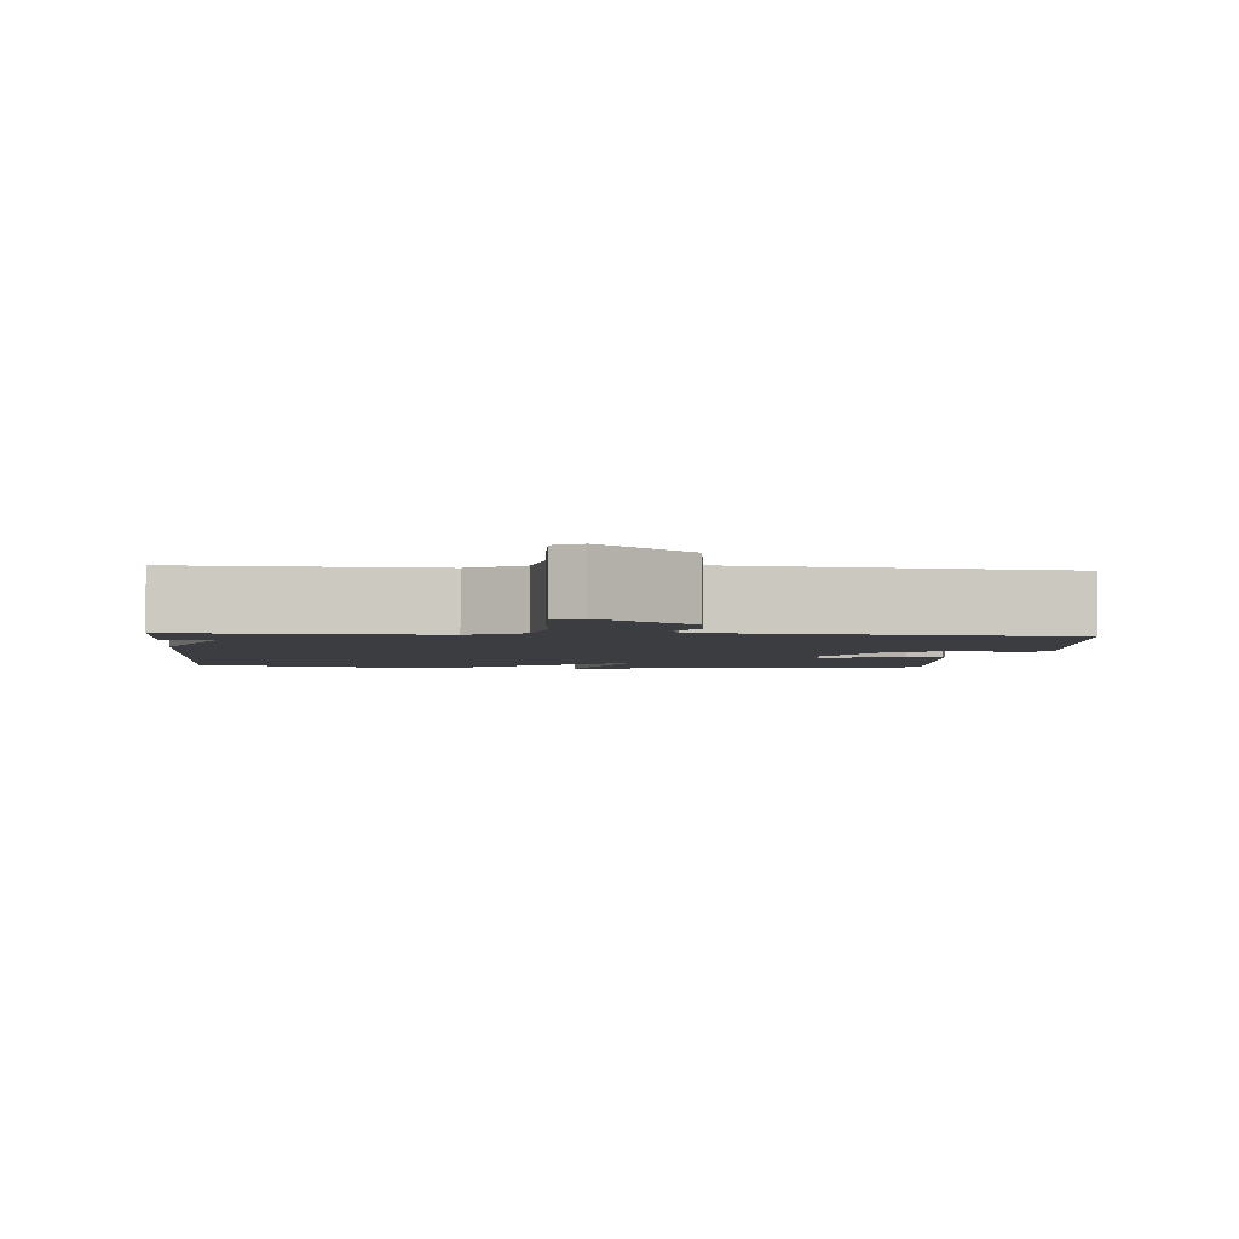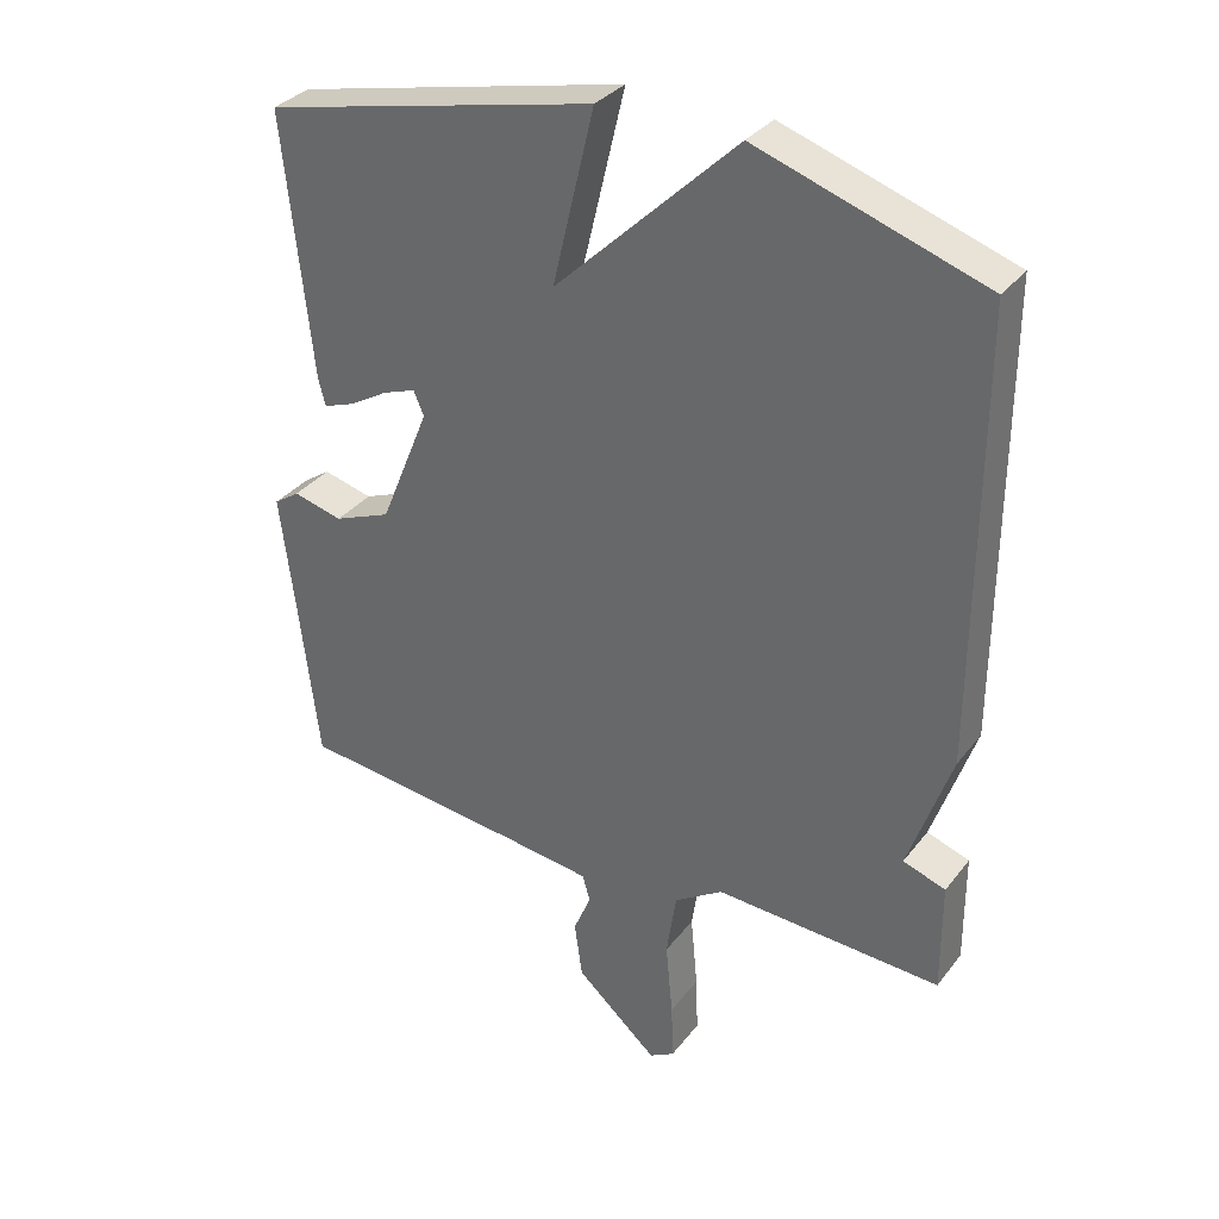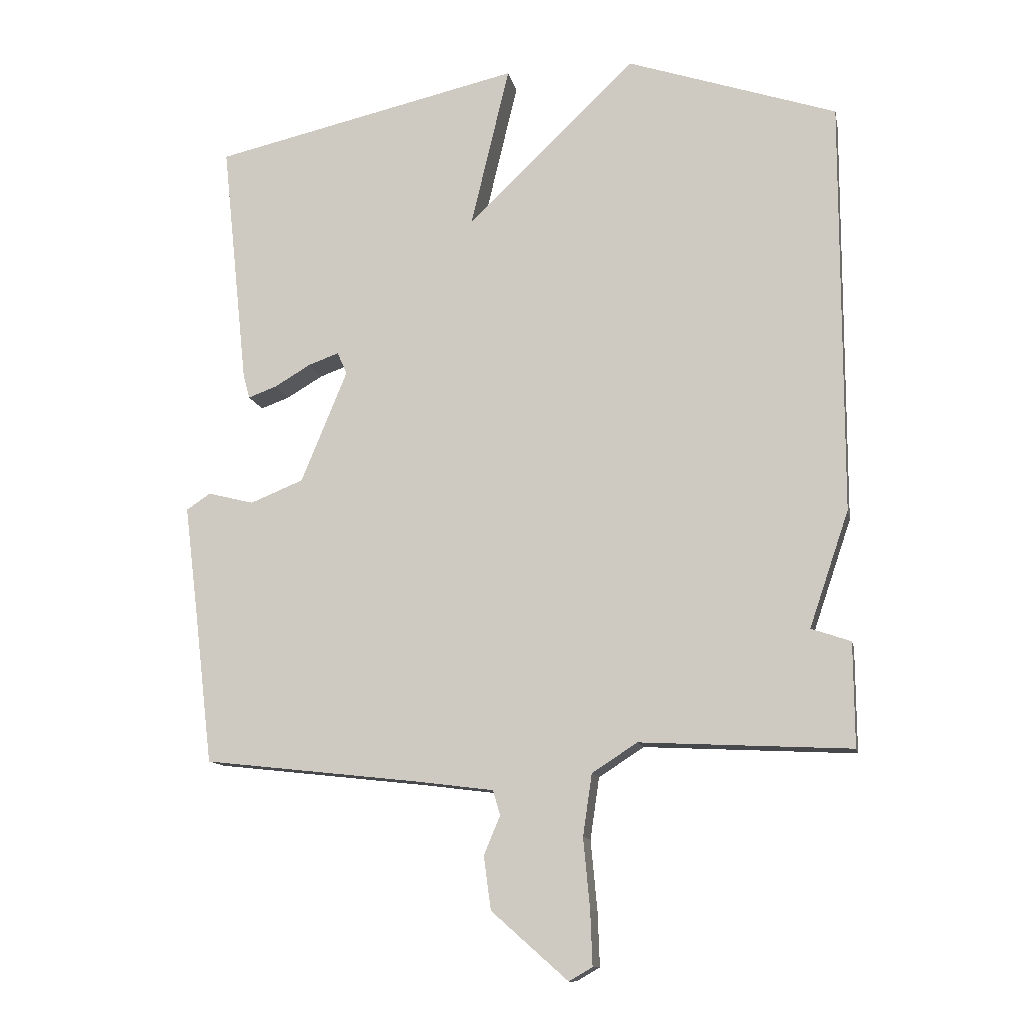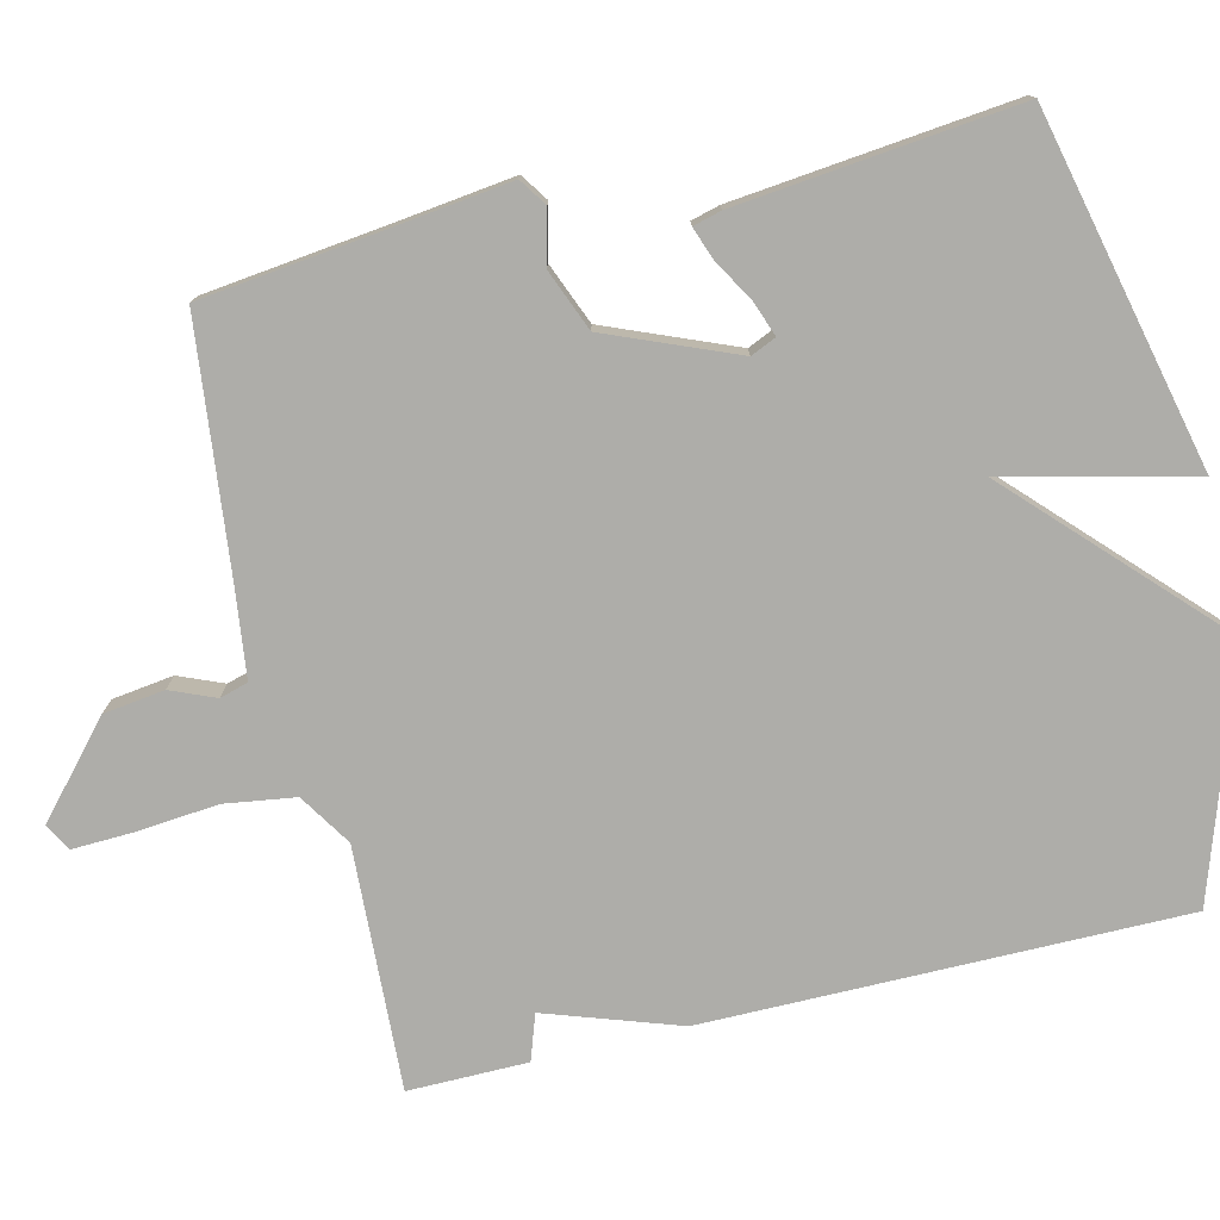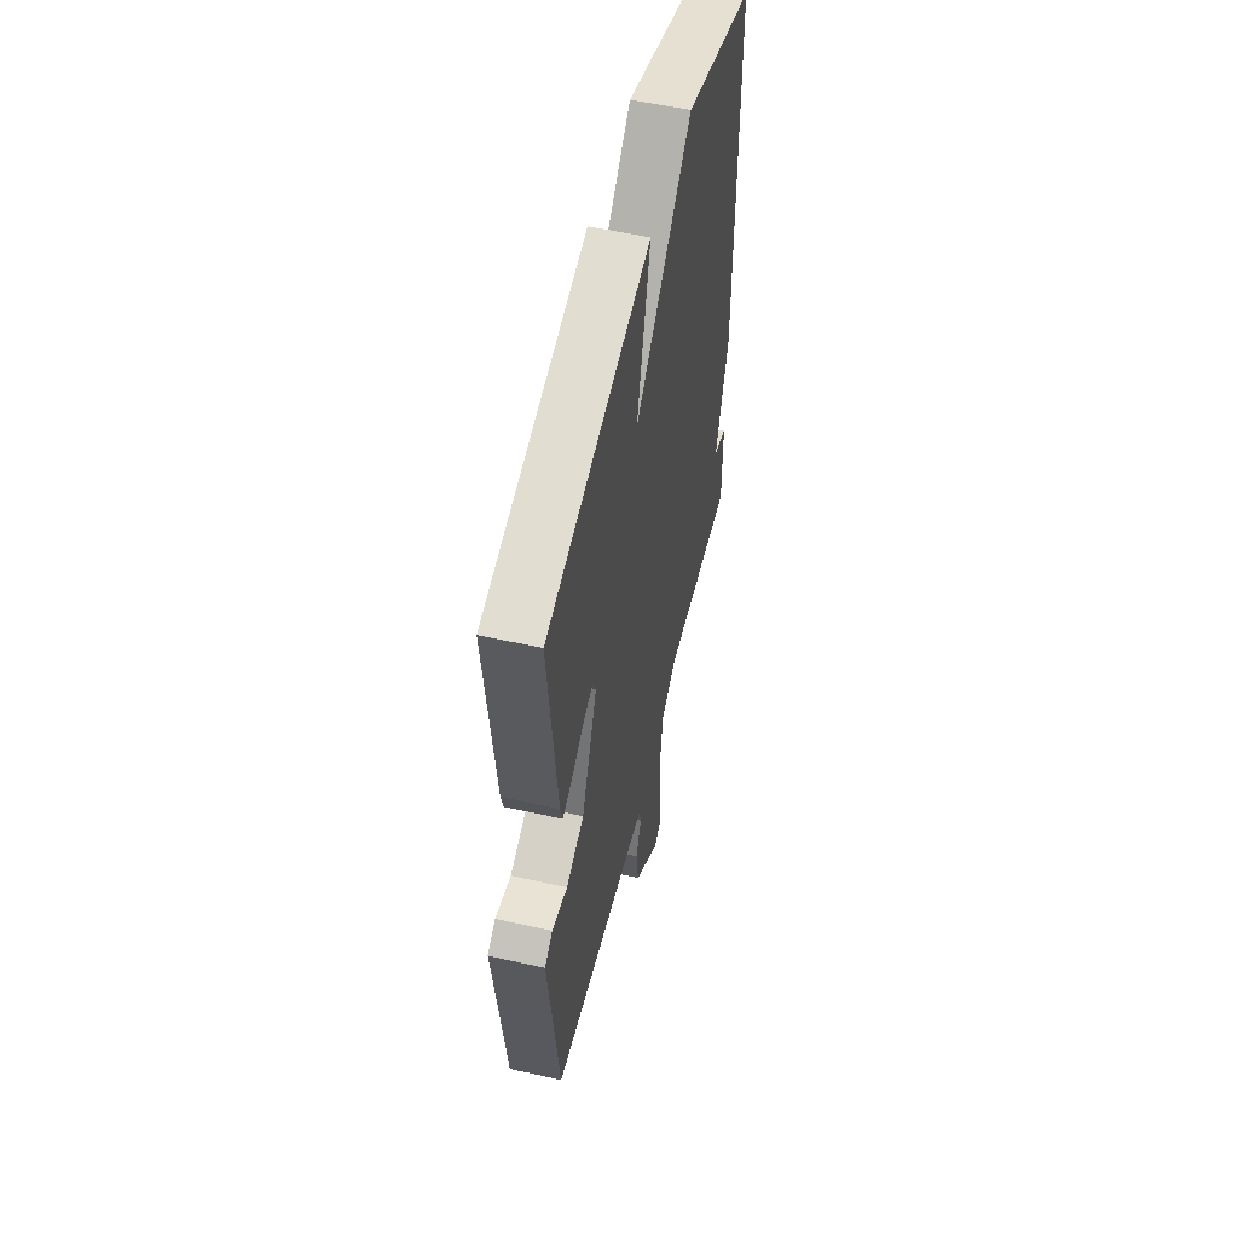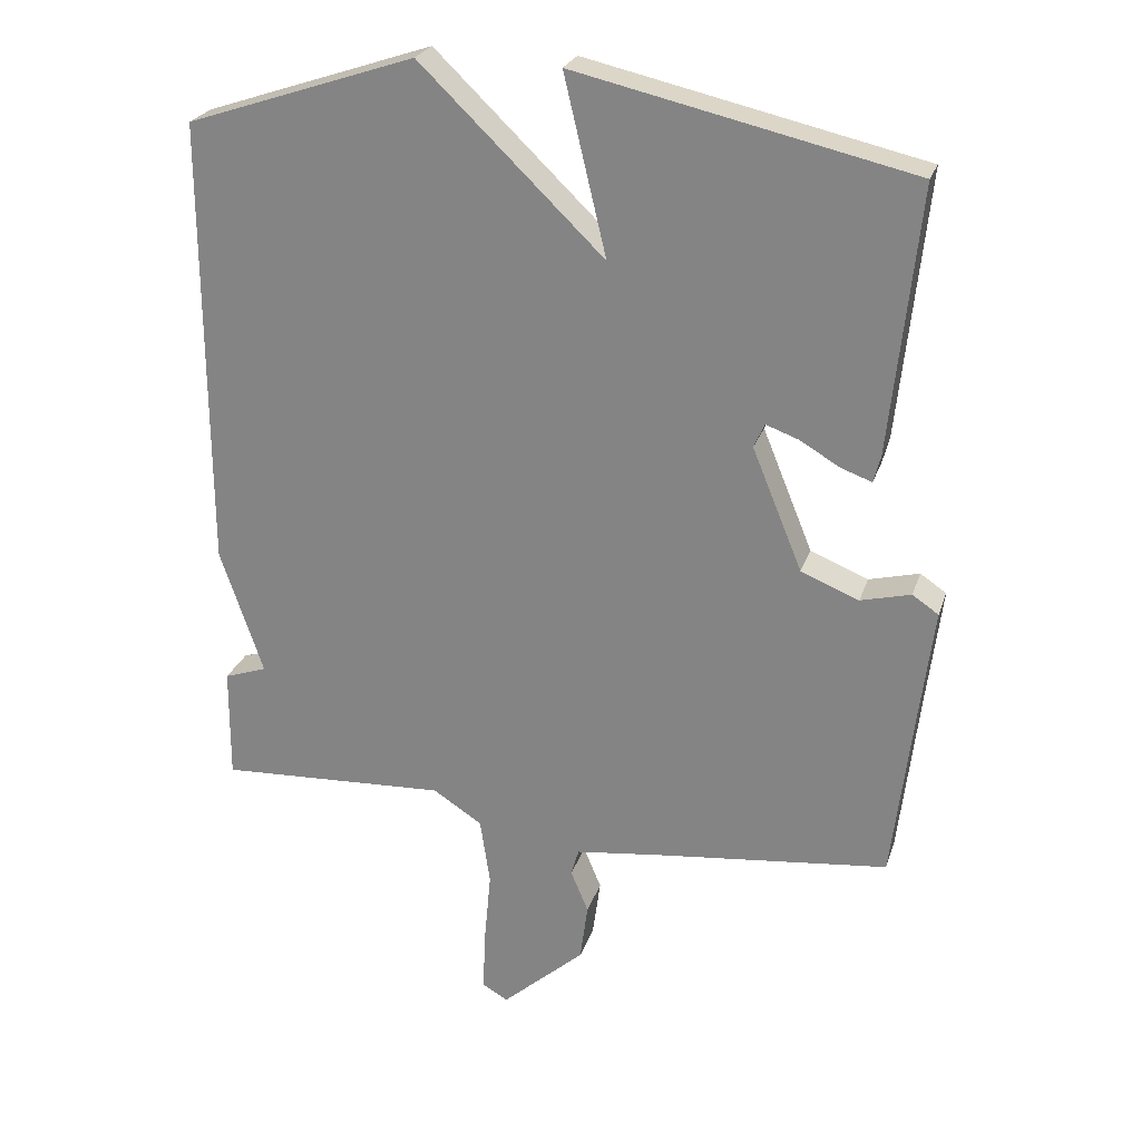
<metadata>
{"format":"obj","ext":"obj","renderer":"f3d","projection":"perspective","resolution":1024,"background":"white","views":[{"elev":-2.8,"azim":175.0,"up":"+Y"},{"elev":33.4,"azim":31.7,"up":"+Z"},{"elev":-12.0,"azim":11.2,"up":"+Z"},{"elev":-77.1,"azim":-76.5,"up":"+Y"},{"elev":54.7,"azim":-76.6,"up":"+Z"},{"elev":24.9,"azim":-163.8,"up":"+Z"}]}
</metadata>
<code>
v -0.5 0.07 0.5
v -0.024 0.07 0.608
v -0.084 0.07 0.357
v 0.176 0.07 0.608
v 0.5 0.07 0.5
v 0.499 0.07 -0.14
v 0.438 0.07 -0.319
v 0.499 0.07 -0.34
v 0.5 0.07 -0.5
v 0.175 0.07 -0.484
v 0.105 0.07 -0.529
v 0.091 0.07 -0.624
v 0.101 0.07 -0.732
v 0.104 0.07 -0.815
v 0.068 0.07 -0.836
v -0.05 0.07 -0.732
v -0.061 0.07 -0.65
v -0.036 0.07 -0.59
v -0.047 0.07 -0.552
v -0.166 0.07 -0.537
v -0.5 0.07 -0.5
v -0.529 0.07 -0.255
v -0.549 0.07 -0.096
v -0.512 0.07 -0.071
v -0.441 0.07 -0.089
v -0.359 0.07 -0.056
v -0.288 0.07 0.117
v -0.303 0.07 0.151
v -0.35 0.07 0.134
v -0.406 0.07 0.101
v -0.45 0.07 0.085
v -0.46 0.07 0.123
v -0.5 0 0.5
v -0.024 0 0.608
v -0.084 0 0.357
v 0.176 0 0.608
v 0.5 0 0.5
v 0.499 0 -0.14
v 0.438 0 -0.319
v 0.499 0 -0.34
v 0.5 0 -0.5
v 0.175 0 -0.484
v 0.105 0 -0.529
v 0.091 0 -0.624
v 0.101 0 -0.732
v 0.104 0 -0.815
v 0.068 0 -0.836
v -0.05 0 -0.732
v -0.061 0 -0.65
v -0.036 0 -0.59
v -0.047 0 -0.552
v -0.166 0 -0.537
v -0.5 0 -0.5
v -0.529 0 -0.255
v -0.549 0 -0.096
v -0.512 0 -0.071
v -0.441 0 -0.089
v -0.359 0 -0.056
v -0.288 0 0.117
v -0.303 0 0.151
v -0.35 0 0.134
v -0.406 0 0.101
v -0.45 0 0.085
v -0.46 0 0.123
f 1 2 3
f 32 1 3
f 31 32 3
f 30 31 3
f 29 30 3
f 28 29 3
f 27 28 3
f 5 6 7
f 4 5 7
f 3 4 7
f 27 3 7
f 26 27 7
f 8 9 10
f 7 8 10
f 26 7 10
f 25 26 10
f 25 10 11
f 24 25 11
f 23 24 11
f 22 23 11
f 20 21 22 11
f 19 20 11
f 18 19 11 12
f 16 17 18
f 15 16 18
f 14 15 18
f 13 14 18
f 12 13 18
f 35 34 33
f 35 33 64
f 35 64 63
f 35 63 62
f 35 62 61
f 35 61 60
f 35 60 59
f 39 38 37
f 39 37 36
f 39 36 35
f 39 35 59
f 39 59 58
f 42 41 40
f 42 40 39
f 42 39 58
f 42 58 57
f 43 42 57
f 43 57 56
f 43 56 55
f 43 55 54
f 43 54 53 52
f 43 52 51
f 44 43 51 50
f 50 49 48
f 50 48 47
f 50 47 46
f 50 46 45
f 50 45 44
f 1 33 34 2
f 2 34 35 3
f 3 35 36 4
f 4 36 37 5
f 5 37 38 6
f 6 38 39 7
f 7 39 40 8
f 8 40 41 9
f 9 41 42 10
f 10 42 43 11
f 11 43 44 12
f 12 44 45 13
f 13 45 46 14
f 14 46 47 15
f 15 47 48 16
f 16 48 49 17
f 17 49 50 18
f 18 50 51 19
f 19 51 52 20
f 20 52 53 21
f 21 53 54 22
f 22 54 55 23
f 23 55 56 24
f 24 56 57 25
f 25 57 58 26
f 26 58 59 27
f 27 59 60 28
f 28 60 61 29
f 29 61 62 30
f 30 62 63 31
f 31 63 64 32
f 32 64 33 1

</code>
